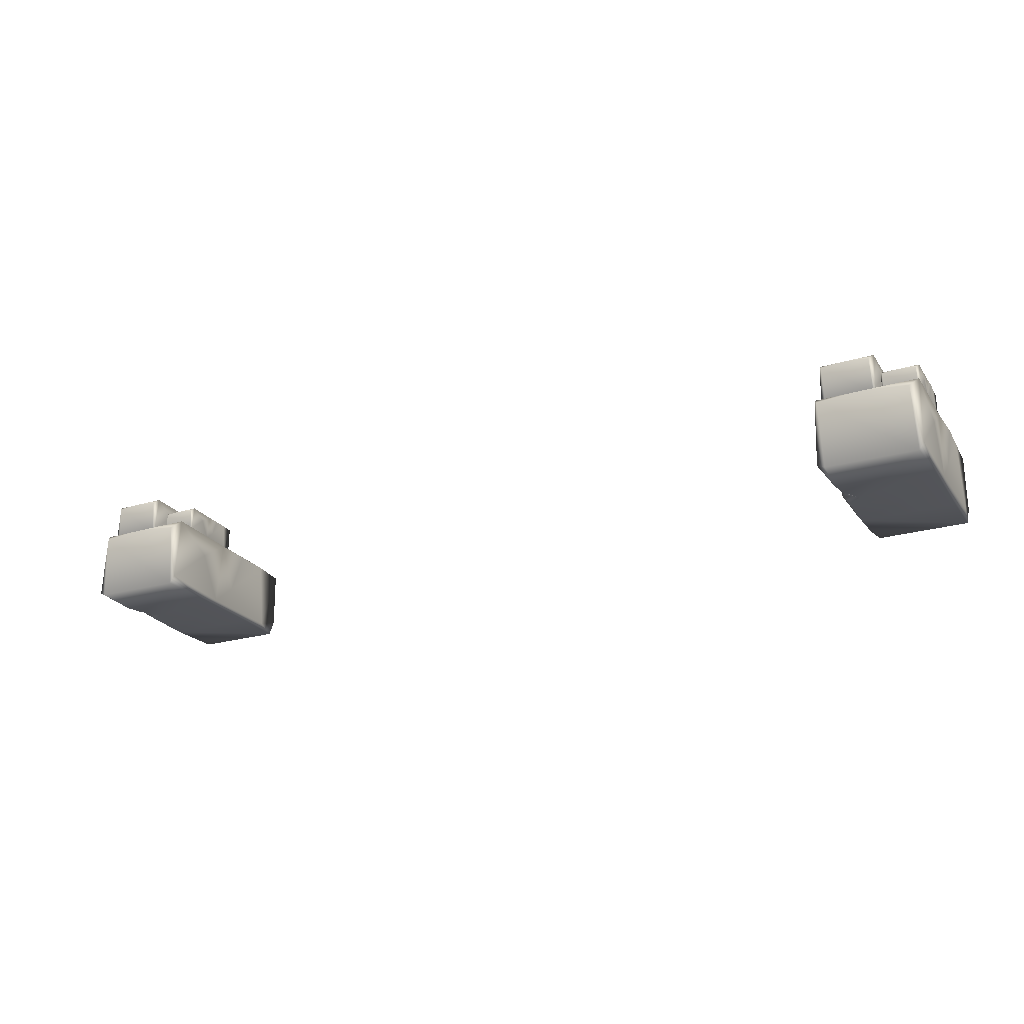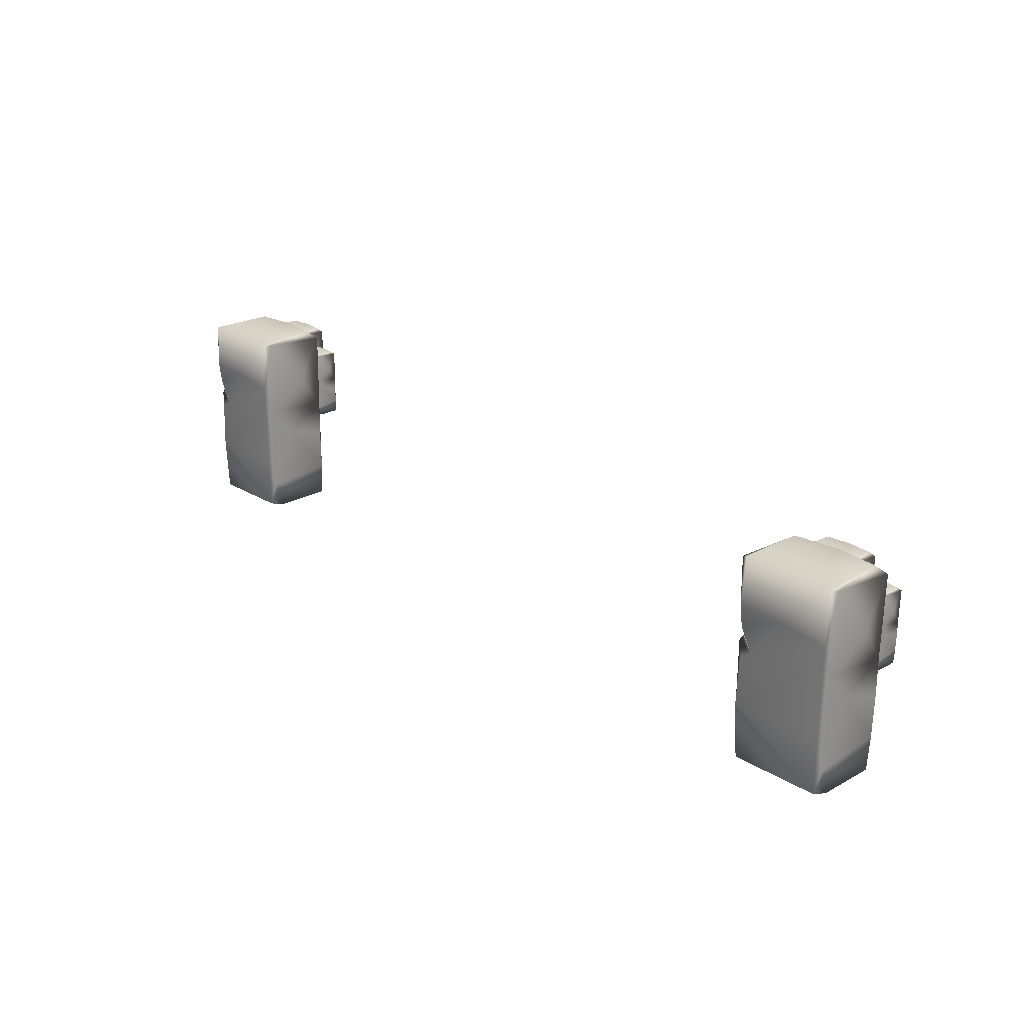
<metadata>
{"format":"obj","ext":"obj","renderer":"f3d","projection":"perspective","resolution":1024,"background":"white","views":[{"elev":-22.3,"azim":25.4,"up":"+Y"},{"elev":24.4,"azim":48.5,"up":"+Z"}]}
</metadata>
<code>
o brick3_low.009
v -1112 281.1 -1314
v -1111 281.5 -1318
v -1111 281.4 -1318
v -1112 281.3 -1319
v -1120 283.7 -1327
v -997.9 365.5 -1213
v -1119 282.6 -1398
v -1099 281.1 -1339
v -1034 375.8 -1476
v -987 377.5 -1223
v -1113 281.7 -1313
v -1115 280.1 -1307
v -1118 369.5 -1369
v -993.7 278.6 -1216
v -989.8 277.3 -1476
v -1119 286.8 -1477
v -1116 361.9 -1483
v -1116 379 -1325
v -1109 376.7 -1371
v -986.8 374.8 -1437
v -990.9 278.3 -1284
v -986.9 375.5 -1333
v -1113 377.4 -1416
v -987.4 297.6 -1482
v -1110 277.8 -1482
v -984.8 342.9 -1283
v -1111 277.4 -1214
v -1120 374.9 -1477
v -1116 367.2 -1217
v -1120 374.7 -1224
v -986.3 284.4 -1322
v -1112 342.8 -1350
v -984.6 284 -1444
v -1120 371 -1321
v -987.5 372.2 -1482
v -1121 285.3 -1285
v -991.9 279.1 -1408
v -987.3 288.9 -1216
v -1114 284.9 -1318
v -983.7 371.8 -1379
v -1119 343.5 -1375
v -992.1 378.6 -1420
v -1013 378 -1429
v -1121 375.4 -1288
v -986.9 315.6 -1361
v -1119 351.5 -1349
v -1109 348.9 -1363
v -1116 277.4 -1279
v -1119 368.9 -1408
v -1085 377.6 -1317
v -1114 279.9 -1347
v -1054 371.1 -1214
v -1121 289.3 -1313
v -1055 278 -1370
v -1091 375.3 -1375
v -1122 283 -1219
v -1116 278.9 -1410
v -1101 366.1 -1378
v -1119 335.6 -1294
v -1117 305.7 -1435
v -1057 278.5 -1280
v -1119 332.9 -1347
v -1064 369.5 -1484
f 2 1 11
f 1 2 12
f 1 12 11
f 3 2 39
f 3 8 2
f 4 3 39
f 4 8 3
f 5 8 4
f 10 50 30
f 2 8 12
f 6 38 10
f 51 8 5
f 20 45 33
f 63 35 25
f 22 45 40
f 22 42 55
f 5 41 7
f 5 4 39
f 30 44 56
f 14 29 27
f 2 11 39
f 34 53 36
f 21 8 54
f 8 61 12
f 37 21 54
f 25 35 24
f 16 60 41
f 25 15 57
f 9 28 23
f 41 28 16
f 34 62 53
f 28 49 23
f 13 18 19
f 55 50 22
f 35 20 33
f 9 23 43
f 61 14 48
f 26 38 31
f 22 50 10
f 26 10 38
f 43 23 55
f 58 23 49
f 24 15 25
f 37 33 31
f 57 16 25
f 16 17 25
f 22 26 31
f 22 10 26
f 48 14 27
f 36 53 12
f 63 28 9
f 28 17 16
f 52 29 14
f 30 52 10
f 29 52 30
f 29 30 56
f 21 37 31
f 21 31 38
f 34 13 46
f 49 28 41
f 24 35 33
f 24 33 15
f 13 34 18
f 50 44 30
f 35 63 9
f 35 9 20
f 56 48 27
f 29 56 27
f 33 37 15
f 37 57 15
f 38 14 21
f 14 38 6
f 34 32 62
f 47 13 41
f 22 40 42
f 20 40 45
f 62 32 41
f 62 41 5
f 20 55 42
f 20 42 40
f 55 20 43
f 20 9 43
f 56 44 59
f 44 18 34
f 33 45 31
f 45 22 31
f 13 47 46
f 34 46 32
f 47 41 32
f 47 32 46
f 12 61 48
f 48 36 12
f 13 49 41
f 19 49 13
f 50 18 44
f 18 50 19
f 5 7 51
f 57 37 54
f 6 52 14
f 52 6 10
f 39 11 53
f 53 11 12
f 57 54 51
f 51 54 8
f 50 55 19
f 49 19 58
f 56 36 48
f 56 59 36
f 7 57 51
f 60 16 57
f 55 23 58
f 58 19 55
f 59 34 36
f 44 34 59
f 60 57 7
f 41 60 7
f 8 21 61
f 21 14 61
f 39 62 5
f 62 39 53
f 28 63 17
f 17 63 25
o brick3_low.010
v -1117 99.36 -1368
v -1114 100.3 -1374
v -1114 99.96 -1376
v -1117 99.73 -1376
v -1131 104.3 -1391
v -900 259.7 -1175
v -1130 102.3 -1527
v -1091 99.48 -1414
v -968.6 279.2 -1675
v -879.4 282.5 -1195
v -1119 100.5 -1365
v -1122 97.46 -1354
v -1128 267.3 -1472
v -892.2 94.75 -1180
v -884.6 92.21 -1675
v -1131 110.3 -1676
v -1125 252.9 -1688
v -1124 285.3 -1388
v -1112 281 -1475
v -878.9 277.4 -1600
v -886.8 94.12 -1311
v -879.3 278.7 -1403
v -1118 282.3 -1561
v -880.1 130.8 -1687
v -1112 93.18 -1686
v -875.2 216.8 -1308
v -1115 92.49 -1178
v -1131 277.6 -1676
v -1124 263 -1184
v -1132 277.2 -1197
v -878.1 105.6 -1382
v -1116 216.6 -1437
v -874.9 105 -1615
v -1132 270.1 -1381
v -880.4 272.4 -1686
v -1134 107.5 -1312
v -888.7 95.57 -1547
v -879.9 114.3 -1181
v -1120 106.6 -1375
v -873.1 271.8 -1492
v -1131 217.8 -1483
v -889 284.7 -1569
v -928.5 283.5 -1586
v -1134 278.5 -1318
v -879.3 165 -1458
v -1130 233.2 -1434
v -1111 228.2 -1460
v -1124 92.47 -1300
v -1130 266.2 -1546
v -1065 282.7 -1374
v -1121 97.12 -1431
v -1006 270.3 -1177
v -1134 115 -1365
v -1008 93.45 -1473
v -1077 278.3 -1484
v -1135 103 -1187
v -1125 95.2 -1550
v -1096 260.9 -1489
v -1130 202.9 -1329
v -1127 146.1 -1596
v -1012 94.44 -1302
v -1130 197.9 -1430
v -1026 267.3 -1690
f 65 64 74
f 64 65 75
f 64 75 74
f 66 65 102
f 66 71 65
f 67 66 102
f 67 71 66
f 68 71 67
f 73 113 93
f 65 71 75
f 69 101 73
f 114 71 68
f 83 108 96
f 126 98 88
f 85 108 103
f 85 105 118
f 68 104 70
f 68 67 102
f 93 107 119
f 77 92 90
f 65 74 102
f 97 116 99
f 84 71 117
f 71 124 75
f 100 84 117
f 88 98 87
f 79 123 104
f 88 78 120
f 72 91 86
f 104 91 79
f 97 125 116
f 91 112 86
f 76 81 82
f 118 113 85
f 98 83 96
f 72 86 106
f 124 77 111
f 89 101 94
f 85 113 73
f 89 73 101
f 106 86 118
f 121 86 112
f 87 78 88
f 100 96 94
f 120 79 88
f 79 80 88
f 85 89 94
f 85 73 89
f 111 77 90
f 99 116 75
f 126 91 72
f 91 80 79
f 115 92 77
f 93 115 73
f 92 115 93
f 92 93 119
f 84 100 94
f 84 94 101
f 97 76 109
f 112 91 104
f 87 98 96
f 87 96 78
f 76 97 81
f 113 107 93
f 98 126 72
f 98 72 83
f 119 111 90
f 92 119 90
f 96 100 78
f 100 120 78
f 101 77 84
f 77 101 69
f 97 95 125
f 110 76 104
f 85 103 105
f 83 103 108
f 125 95 104
f 125 104 68
f 83 118 105
f 83 105 103
f 118 83 106
f 83 72 106
f 119 107 122
f 107 81 97
f 96 108 94
f 108 85 94
f 76 110 109
f 97 109 95
f 110 104 95
f 110 95 109
f 75 124 111
f 111 99 75
f 76 112 104
f 82 112 76
f 113 81 107
f 81 113 82
f 68 70 114
f 120 100 117
f 69 115 77
f 115 69 73
f 102 74 116
f 116 74 75
f 120 117 114
f 114 117 71
f 113 118 82
f 112 82 121
f 119 99 111
f 119 122 99
f 70 120 114
f 123 79 120
f 118 86 121
f 121 82 118
f 122 97 99
f 107 97 122
f 123 120 70
f 104 123 70
f 71 84 124
f 84 77 124
f 102 125 68
f 125 102 116
f 91 126 80
f 80 126 88
o brick3_low.011
v -975.7 281.2 -1325
v -974.7 281.6 -1327
v -974.7 281.5 -1328
v -975.6 281.4 -1328
v -980.9 283 -1334
v -896.2 339.9 -1254
v -980.3 282.3 -1383
v -966.3 281.3 -1342
v -921.3 347.1 -1437
v -888.7 348.3 -1262
v -976.4 281.7 -1324
v -977.3 280.5 -1320
v -979.8 342.7 -1363
v -893.4 279.6 -1256
v -890.6 278.6 -1437
v -980.6 285.2 -1438
v -978.6 337.4 -1442
v -978.2 349.3 -1332
v -973.8 347.7 -1364
v -888.5 346.4 -1410
v -891.4 279.3 -1304
v -888.6 346.9 -1338
v -976 348.2 -1396
v -888.9 292.8 -1442
v -973.9 279 -1441
v -887.1 324.2 -1303
v -974.9 278.7 -1256
v -980.9 346.5 -1438
v -978 341.1 -1258
v -981.2 346.3 -1263
v -888.2 283.5 -1330
v -975.3 324.1 -1350
v -887 283.3 -1415
v -981.1 343.7 -1330
v -889 344.6 -1441
v -981.8 284.2 -1304
v -892.1 279.9 -1390
v -888.9 286.7 -1257
v -976.8 283.9 -1328
v -886.4 344.3 -1370
v -980.7 324.6 -1367
v -892.2 349.1 -1399
v -906.6 348.6 -1405
v -981.8 346.8 -1307
v -888.6 305.2 -1358
v -980.6 330.2 -1349
v -973.5 328.4 -1359
v -978.3 278.7 -1300
v -980.4 342.3 -1390
v -956.6 348.4 -1327
v -977.1 280.4 -1348
v -935 343.8 -1255
v -981.8 287 -1324
v -935.8 279.1 -1364
v -960.9 346.7 -1367
v -982.2 282.6 -1259
v -978.5 279.7 -1392
v -968.1 340.4 -1369
v -980.3 319.1 -1311
v -979.3 298.3 -1409
v -937.1 279.4 -1301
v -980.3 317.3 -1348
v -942.5 342.7 -1443
f 128 127 137
f 127 128 138
f 127 138 137
f 129 128 165
f 129 134 128
f 130 129 165
f 130 134 129
f 131 134 130
f 136 176 156
f 128 134 138
f 132 164 136
f 177 134 131
f 146 171 159
f 189 161 151
f 148 171 166
f 148 168 181
f 131 167 133
f 131 130 165
f 156 170 182
f 140 155 153
f 128 137 165
f 160 179 162
f 147 134 180
f 134 187 138
f 163 147 180
f 151 161 150
f 142 186 167
f 151 141 183
f 135 154 149
f 167 154 142
f 160 188 179
f 154 175 149
f 139 144 145
f 181 176 148
f 161 146 159
f 135 149 169
f 187 140 174
f 152 164 157
f 148 176 136
f 152 136 164
f 169 149 181
f 184 149 175
f 150 141 151
f 163 159 157
f 183 142 151
f 142 143 151
f 148 152 157
f 148 136 152
f 174 140 153
f 162 179 138
f 189 154 135
f 154 143 142
f 178 155 140
f 156 178 136
f 155 178 156
f 155 156 182
f 147 163 157
f 147 157 164
f 160 139 172
f 175 154 167
f 150 161 159
f 150 159 141
f 139 160 144
f 176 170 156
f 161 189 135
f 161 135 146
f 182 174 153
f 155 182 153
f 159 163 141
f 163 183 141
f 164 140 147
f 140 164 132
f 160 158 188
f 173 139 167
f 148 166 168
f 146 166 171
f 188 158 167
f 188 167 131
f 146 181 168
f 146 168 166
f 181 146 169
f 146 135 169
f 182 170 185
f 170 144 160
f 159 171 157
f 171 148 157
f 139 173 172
f 160 172 158
f 173 167 158
f 173 158 172
f 138 187 174
f 174 162 138
f 139 175 167
f 145 175 139
f 176 144 170
f 144 176 145
f 131 133 177
f 183 163 180
f 132 178 140
f 178 132 136
f 165 137 179
f 179 137 138
f 183 180 177
f 177 180 134
f 176 181 145
f 175 145 184
f 182 162 174
f 182 185 162
f 133 183 177
f 186 142 183
f 181 149 184
f 184 145 181
f 185 160 162
f 170 160 185
f 186 183 133
f 167 186 133
f 134 147 187
f 147 140 187
f 165 188 131
f 188 165 179
f 154 189 143
f 143 189 151
o brick3_low.034
v 1112 284.5 -1325
v 1113 284.8 -1327
v 1113 284.7 -1328
v 1112 284.6 -1328
v 1107 286.3 -1334
v 1191 343.2 -1254
v 1107 285.5 -1383
v 1121 284.5 -1342
v 1166 350.3 -1437
v 1199 351.5 -1262
v 1111 284.9 -1324
v 1110 283.8 -1320
v 1108 345.9 -1363
v 1194 282.8 -1256
v 1197 281.8 -1437
v 1107 288.5 -1438
v 1109 340.7 -1442
v 1109 352.5 -1332
v 1114 350.9 -1364
v 1199 349.6 -1410
v 1196 282.5 -1304
v 1199 350.1 -1338
v 1112 351.4 -1396
v 1199 296 -1442
v 1114 282.2 -1441
v 1200 327.5 -1303
v 1113 281.9 -1256
v 1107 349.7 -1438
v 1110 344.4 -1258
v 1106 349.6 -1263
v 1199 286.8 -1330
v 1112 327.4 -1350
v 1201 286.5 -1415
v 1106 347 -1330
v 1199 347.8 -1441
v 1106 287.4 -1304
v 1196 283.1 -1390
v 1199 289.9 -1257
v 1111 287.1 -1328
v 1201 347.6 -1370
v 1107 327.8 -1367
v 1195 352.3 -1399
v 1181 351.8 -1405
v 1106 350 -1307
v 1199 308.5 -1358
v 1107 333.5 -1349
v 1114 331.6 -1359
v 1109 281.9 -1300
v 1107 345.5 -1390
v 1131 351.6 -1327
v 1110 283.6 -1348
v 1153 347 -1255
v 1106 290.2 -1324
v 1152 282.3 -1364
v 1127 350 -1367
v 1105 285.8 -1259
v 1109 282.9 -1392
v 1119 343.6 -1369
v 1107 322.4 -1311
v 1108 301.6 -1409
v 1150 282.7 -1301
v 1107 320.5 -1348
v 1145 345.9 -1443
f 191 190 200
f 190 191 201
f 190 201 200
f 192 191 228
f 192 197 191
f 193 192 228
f 193 197 192
f 194 197 193
f 199 239 219
f 191 197 201
f 195 227 199
f 240 197 194
f 209 234 222
f 252 224 214
f 211 234 229
f 211 231 244
f 194 230 196
f 194 193 228
f 219 233 245
f 203 218 216
f 191 200 228
f 223 242 225
f 210 197 243
f 197 250 201
f 226 210 243
f 214 224 213
f 205 249 230
f 214 204 246
f 198 217 212
f 230 217 205
f 223 251 242
f 217 238 212
f 202 207 208
f 244 239 211
f 224 209 222
f 198 212 232
f 250 203 237
f 215 227 220
f 211 239 199
f 215 199 227
f 232 212 244
f 247 212 238
f 213 204 214
f 226 222 220
f 246 205 214
f 205 206 214
f 211 215 220
f 211 199 215
f 237 203 216
f 225 242 201
f 252 217 198
f 217 206 205
f 241 218 203
f 219 241 199
f 218 241 219
f 218 219 245
f 210 226 220
f 210 220 227
f 223 202 235
f 238 217 230
f 213 224 222
f 213 222 204
f 202 223 207
f 239 233 219
f 224 252 198
f 224 198 209
f 245 237 216
f 218 245 216
f 222 226 204
f 226 246 204
f 227 203 210
f 203 227 195
f 223 221 251
f 236 202 230
f 211 229 231
f 209 229 234
f 251 221 230
f 251 230 194
f 209 244 231
f 209 231 229
f 244 209 232
f 209 198 232
f 245 233 248
f 233 207 223
f 222 234 220
f 234 211 220
f 202 236 235
f 223 235 221
f 236 230 221
f 236 221 235
f 201 250 237
f 237 225 201
f 202 238 230
f 208 238 202
f 239 207 233
f 207 239 208
f 194 196 240
f 246 226 243
f 195 241 203
f 241 195 199
f 228 200 242
f 242 200 201
f 246 243 240
f 240 243 197
f 239 244 208
f 238 208 247
f 245 225 237
f 245 248 225
f 196 246 240
f 249 205 246
f 244 212 247
f 247 208 244
f 248 223 225
f 233 223 248
f 249 246 196
f 230 249 196
f 197 210 250
f 210 203 250
f 228 251 194
f 251 228 242
f 217 252 206
f 206 252 214
o brick3_low.035
v 970.5 99.33 -1368
v 973.1 100.2 -1374
v 973.2 99.92 -1376
v 970.7 99.69 -1376
v 956.3 104.3 -1391
v 1188 259.7 -1175
v 957.8 102.2 -1527
v 996.2 99.45 -1414
v 1119 279.2 -1675
v 1208 282.4 -1195
v 968.6 100.5 -1365
v 966 97.43 -1354
v 959.3 267.3 -1472
v 1195 94.71 -1180
v 1203 92.17 -1675
v 957 110.3 -1676
v 962.6 252.9 -1688
v 963.7 285.2 -1388
v 975.7 281 -1475
v 1209 277.3 -1600
v 1201 94.08 -1311
v 1208 278.7 -1403
v 969.7 282.3 -1561
v 1208 130.8 -1687
v 975.3 93.14 -1686
v 1212 216.8 -1308
v 972.7 92.45 -1178
v 956.1 277.5 -1676
v 964 263 -1184
v 955.4 277.2 -1197
v 1209 105.6 -1382
v 971.5 216.5 -1437
v 1213 104.9 -1615
v 955.7 270.1 -1381
v 1207 272.4 -1686
v 953.9 107.4 -1312
v 1199 95.54 -1547
v 1208 114.2 -1181
v 967.5 106.6 -1375
v 1214 271.7 -1492
v 956.7 217.8 -1483
v 1199 284.6 -1569
v 1159 283.4 -1586
v 953.7 278.4 -1318
v 1208 164.9 -1458
v 957.2 233.2 -1434
v 976.3 228.1 -1460
v 963.4 92.44 -1300
v 957.6 266.2 -1546
v 1023 282.7 -1374
v 966.6 97.08 -1431
v 1082 270.3 -1177
v 953.9 115 -1365
v 1080 93.42 -1473
v 1011 278.3 -1484
v 952.7 103 -1187
v 962.8 95.17 -1550
v 991.2 260.9 -1489
v 957.8 202.8 -1329
v 960.7 146.1 -1596
v 1076 94.4 -1302
v 957.9 197.8 -1430
v 1061 267.2 -1690
f 254 253 263
f 253 254 264
f 253 264 263
f 255 254 291
f 255 260 254
f 256 255 291
f 256 260 255
f 257 260 256
f 262 302 282
f 254 260 264
f 258 290 262
f 303 260 257
f 272 297 285
f 315 287 277
f 274 297 292
f 274 294 307
f 257 293 259
f 257 256 291
f 282 296 308
f 266 281 279
f 254 263 291
f 286 305 288
f 273 260 306
f 260 313 264
f 289 273 306
f 277 287 276
f 268 312 293
f 277 267 309
f 261 280 275
f 293 280 268
f 286 314 305
f 280 301 275
f 265 270 271
f 307 302 274
f 287 272 285
f 261 275 295
f 313 266 300
f 278 290 283
f 274 302 262
f 278 262 290
f 295 275 307
f 310 275 301
f 276 267 277
f 289 285 283
f 309 268 277
f 268 269 277
f 274 278 283
f 274 262 278
f 300 266 279
f 288 305 264
f 315 280 261
f 280 269 268
f 304 281 266
f 282 304 262
f 281 304 282
f 281 282 308
f 273 289 283
f 273 283 290
f 286 265 298
f 301 280 293
f 276 287 285
f 276 285 267
f 265 286 270
f 302 296 282
f 287 315 261
f 287 261 272
f 308 300 279
f 281 308 279
f 285 289 267
f 289 309 267
f 290 266 273
f 266 290 258
f 286 284 314
f 299 265 293
f 274 292 294
f 272 292 297
f 314 284 293
f 314 293 257
f 272 307 294
f 272 294 292
f 307 272 295
f 272 261 295
f 308 296 311
f 296 270 286
f 285 297 283
f 297 274 283
f 265 299 298
f 286 298 284
f 299 293 284
f 299 284 298
f 264 313 300
f 300 288 264
f 265 301 293
f 271 301 265
f 302 270 296
f 270 302 271
f 257 259 303
f 309 289 306
f 258 304 266
f 304 258 262
f 291 263 305
f 305 263 264
f 309 306 303
f 303 306 260
f 302 307 271
f 301 271 310
f 308 288 300
f 308 311 288
f 259 309 303
f 312 268 309
f 307 275 310
f 310 271 307
f 311 286 288
f 296 286 311
f 312 309 259
f 293 312 259
f 260 273 313
f 273 266 313
f 291 314 257
f 314 291 305
f 280 315 269
f 269 315 277
o brick3_low.036
v 975.4 284.3 -1314
v 976.8 284.8 -1318
v 976.8 284.6 -1318
v 975.5 284.5 -1319
v 967.9 286.9 -1327
v 1090 368.7 -1213
v 968.7 285.8 -1398
v 989 284.3 -1339
v 1054 379 -1476
v 1101 380.7 -1223
v 974.4 284.9 -1313
v 973 283.3 -1307
v 969.5 372.7 -1369
v 1094 281.9 -1216
v 1098 280.5 -1476
v 968.3 290 -1477
v 971.3 365.2 -1483
v 971.8 382.2 -1325
v 978.1 379.9 -1371
v 1101 378 -1437
v 1097 281.5 -1284
v 1101 378.7 -1333
v 975 380.6 -1416
v 1100 300.9 -1482
v 977.9 281 -1482
v 1103 346.1 -1283
v 976.6 280.7 -1214
v 967.8 378.1 -1477
v 972 370.5 -1217
v 967.5 377.9 -1224
v 1101 287.6 -1322
v 975.9 346 -1350
v 1103 287.2 -1444
v 967.6 374.2 -1321
v 1100 375.4 -1482
v 966.7 288.5 -1285
v 1096 282.3 -1408
v 1100 292.1 -1216
v 973.8 288.1 -1318
v 1104 375.1 -1379
v 968.1 346.7 -1375
v 1095 381.9 -1420
v 1075 381.2 -1429
v 966.6 378.6 -1288
v 1101 318.8 -1361
v 968.4 354.8 -1349
v 978.5 352.1 -1363
v 971.7 280.7 -1279
v 968.6 372.2 -1408
v 1003 380.9 -1317
v 973.4 283.1 -1347
v 1034 374.3 -1214
v 966.7 292.5 -1313
v 1033 281.2 -1370
v 996.7 378.5 -1375
v 966 286.2 -1219
v 971.4 282.1 -1410
v 986.3 369.3 -1378
v 968.7 338.8 -1294
v 970.2 308.9 -1435
v 1031 281.7 -1280
v 968.8 336.2 -1347
v 1023 372.7 -1484
f 317 316 326
f 316 317 327
f 316 327 326
f 318 317 354
f 318 323 317
f 319 318 354
f 319 323 318
f 320 323 319
f 325 365 345
f 317 323 327
f 321 353 325
f 366 323 320
f 335 360 348
f 378 350 340
f 337 360 355
f 337 357 370
f 320 356 322
f 320 319 354
f 345 359 371
f 329 344 342
f 317 326 354
f 349 368 351
f 336 323 369
f 323 376 327
f 352 336 369
f 340 350 339
f 331 375 356
f 340 330 372
f 324 343 338
f 356 343 331
f 349 377 368
f 343 364 338
f 328 333 334
f 370 365 337
f 350 335 348
f 324 338 358
f 376 329 363
f 341 353 346
f 337 365 325
f 341 325 353
f 358 338 370
f 373 338 364
f 339 330 340
f 352 348 346
f 372 331 340
f 331 332 340
f 337 341 346
f 337 325 341
f 363 329 342
f 351 368 327
f 378 343 324
f 343 332 331
f 367 344 329
f 345 367 325
f 344 367 345
f 344 345 371
f 336 352 346
f 336 346 353
f 349 328 361
f 364 343 356
f 339 350 348
f 339 348 330
f 328 349 333
f 365 359 345
f 350 378 324
f 350 324 335
f 371 363 342
f 344 371 342
f 348 352 330
f 352 372 330
f 353 329 336
f 329 353 321
f 349 347 377
f 362 328 356
f 337 355 357
f 335 355 360
f 377 347 356
f 377 356 320
f 335 370 357
f 335 357 355
f 370 335 358
f 335 324 358
f 371 359 374
f 359 333 349
f 348 360 346
f 360 337 346
f 328 362 361
f 349 361 347
f 362 356 347
f 362 347 361
f 327 376 363
f 363 351 327
f 328 364 356
f 334 364 328
f 365 333 359
f 333 365 334
f 320 322 366
f 372 352 369
f 321 367 329
f 367 321 325
f 354 326 368
f 368 326 327
f 372 369 366
f 366 369 323
f 365 370 334
f 364 334 373
f 371 351 363
f 371 374 351
f 322 372 366
f 375 331 372
f 370 338 373
f 373 334 370
f 374 349 351
f 359 349 374
f 375 372 322
f 356 375 322
f 323 336 376
f 336 329 376
f 354 377 320
f 377 354 368
f 343 378 332
f 332 378 340

</code>
